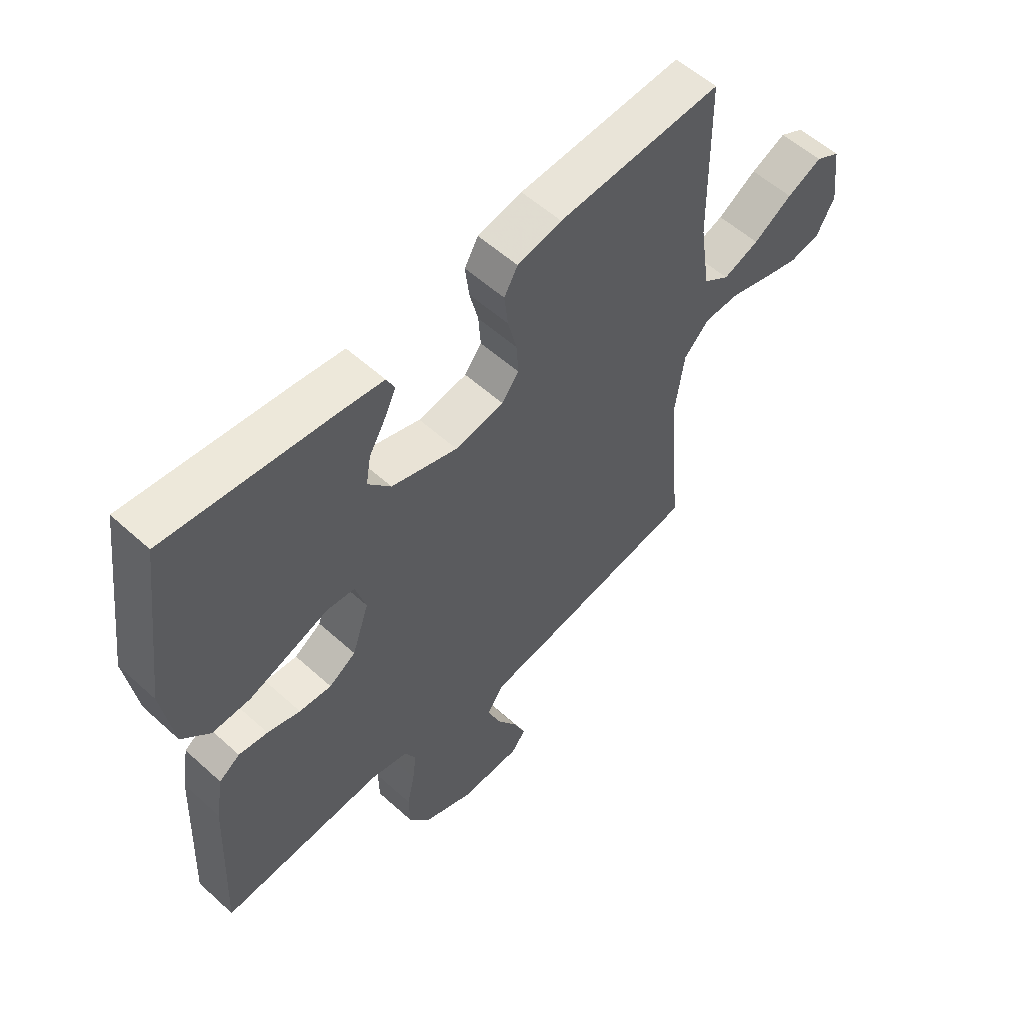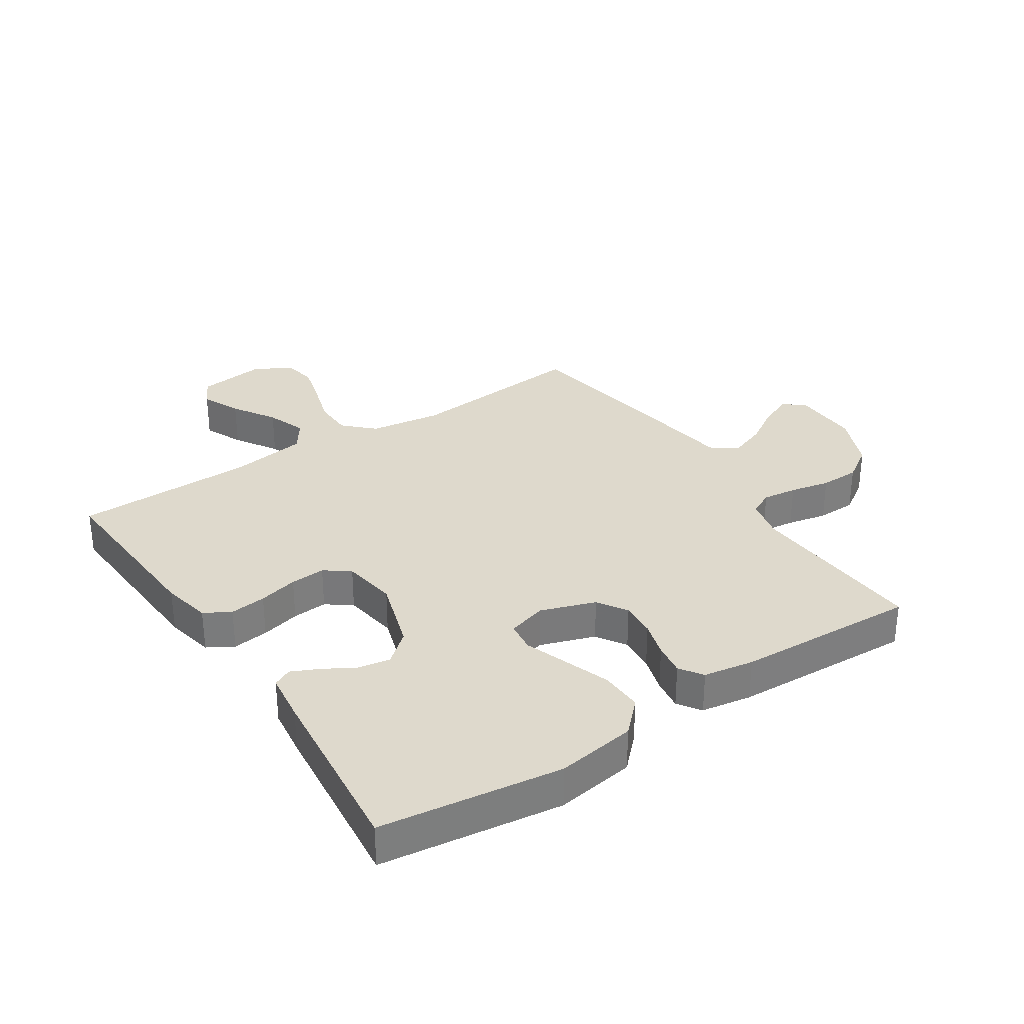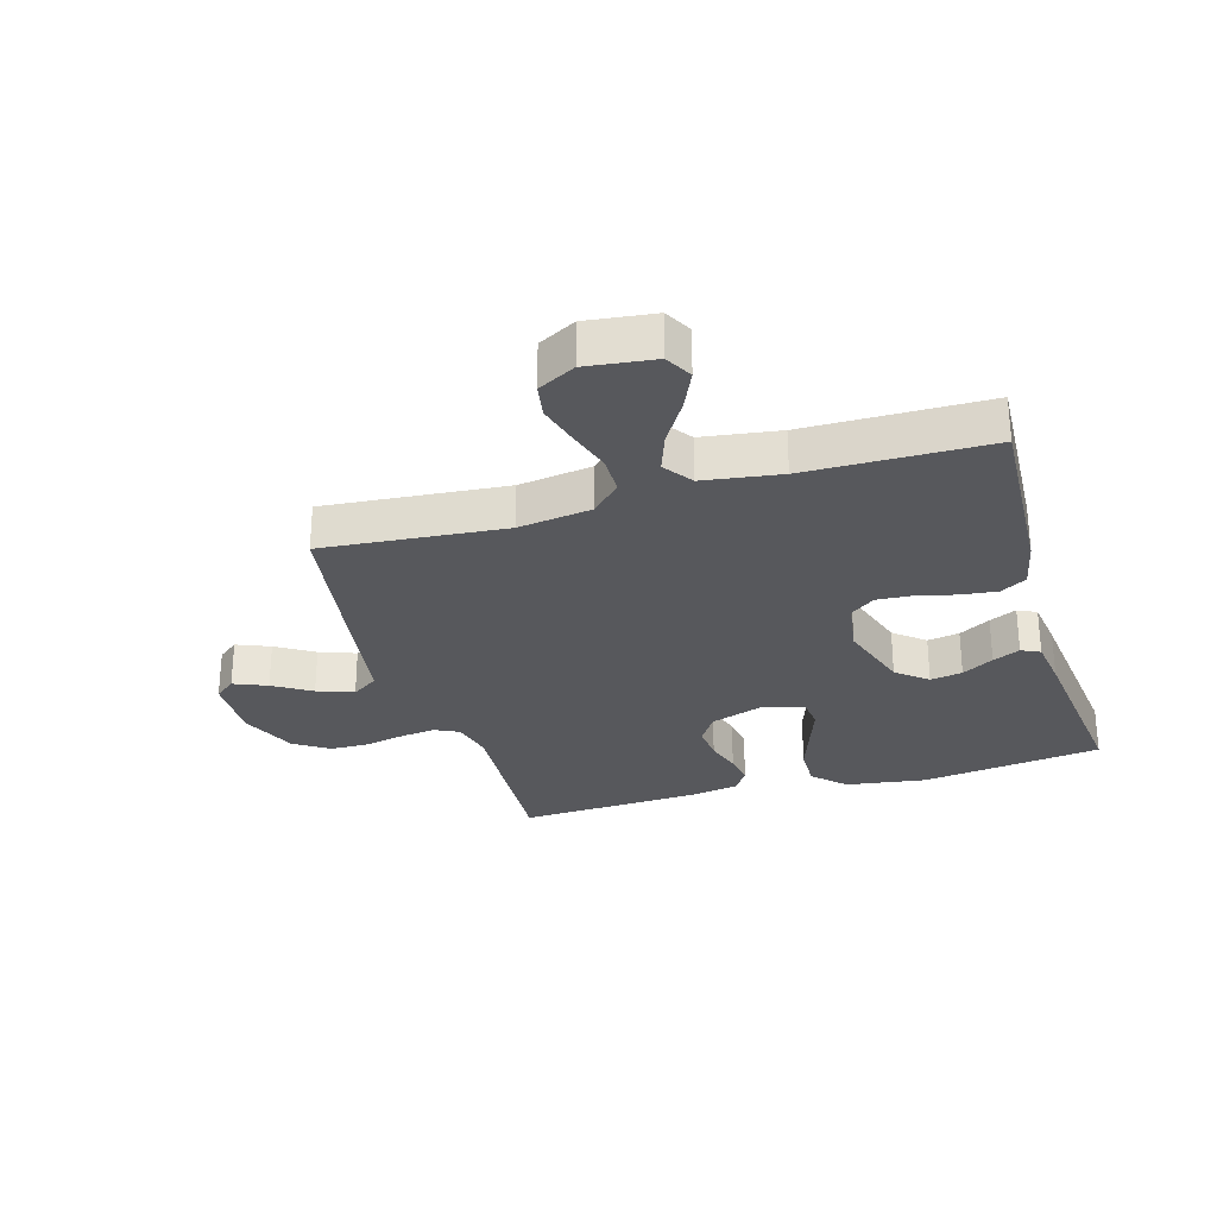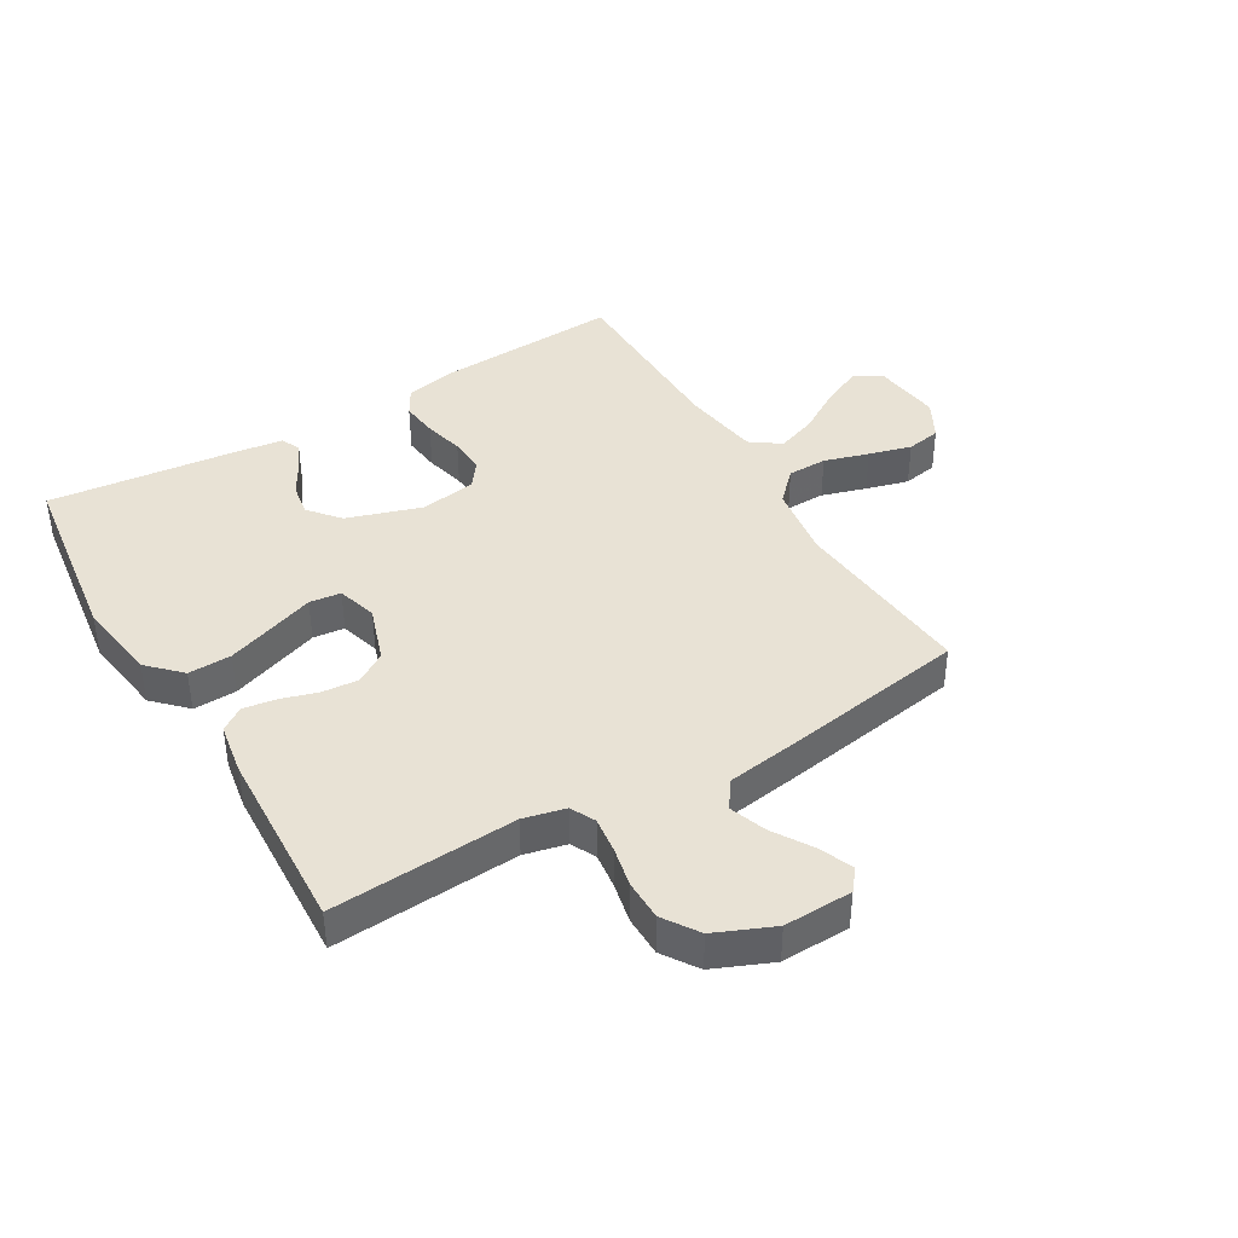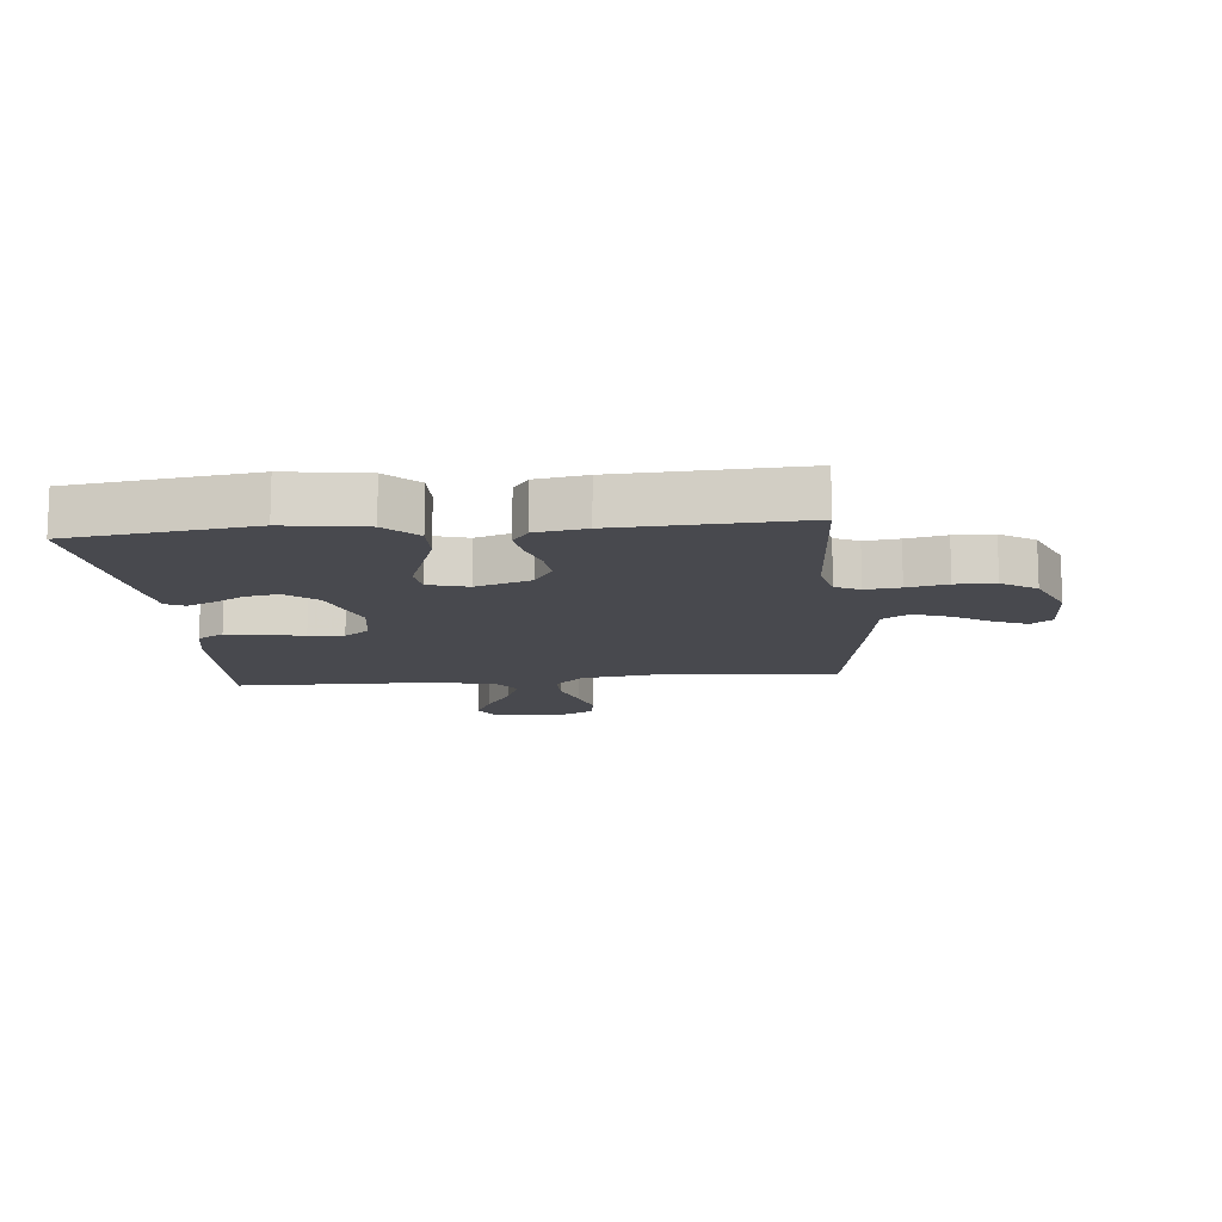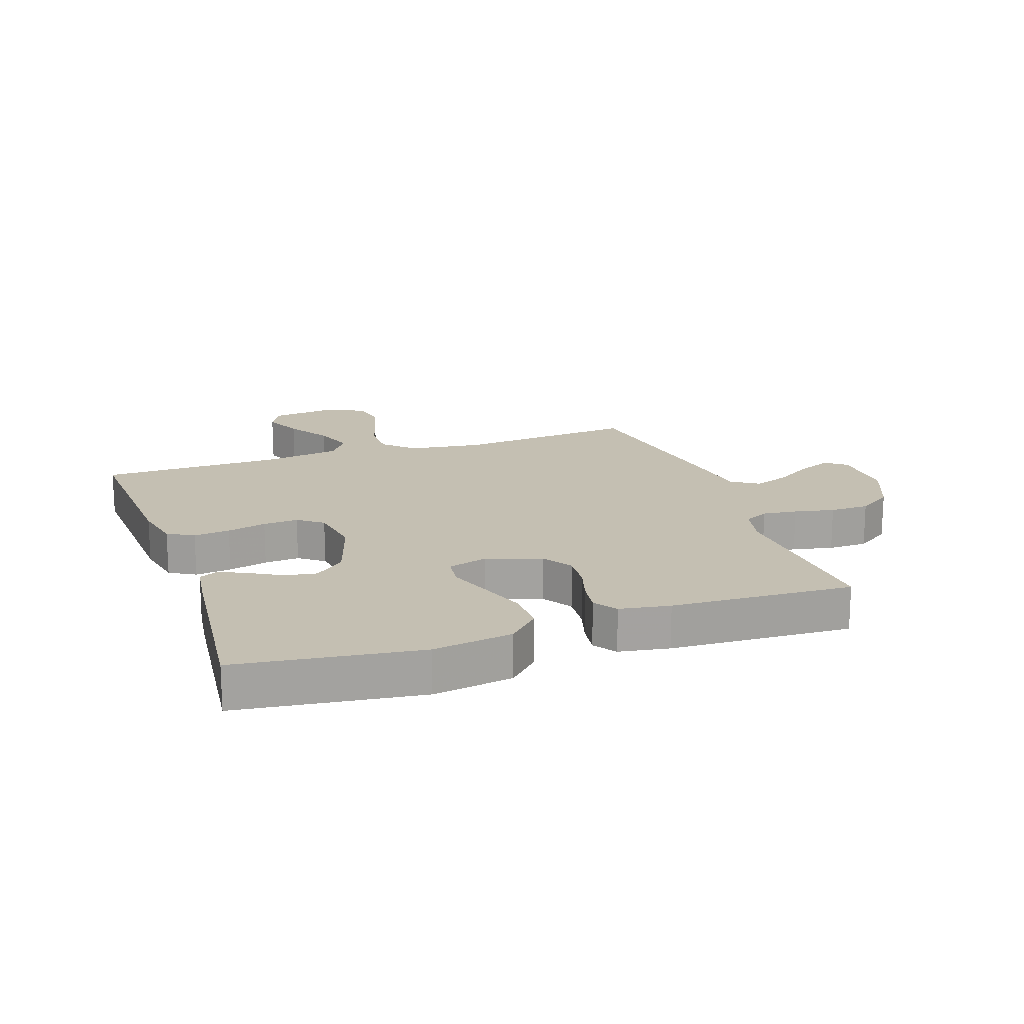
<metadata>
{"format":"obj","ext":"obj","renderer":"f3d","projection":"perspective","resolution":1024,"background":"white","views":[{"elev":56.3,"azim":133.4,"up":"+Z"},{"elev":32.0,"azim":56.5,"up":"+Y"},{"elev":-28.4,"azim":-73.4,"up":"+Y"},{"elev":40.9,"azim":149.4,"up":"+Y"},{"elev":-12.6,"azim":95.6,"up":"+Y"},{"elev":17.6,"azim":70.8,"up":"+Y"}]}
</metadata>
<code>
v 0.5 0.07 -0.5
v 0.2 0.07 -0.482
v 0.132 0.07 -0.498
v 0.112 0.07 -0.538
v 0.119 0.07 -0.595
v 0.133 0.07 -0.661
v 0.132 0.07 -0.726
v 0.094 0.07 -0.783
v 0 0.07 -0.823
v -0.111 0.07 -0.82
v -0.138 0.07 -0.786
v -0.115 0.07 -0.731
v -0.076 0.07 -0.669
v -0.054 0.07 -0.609
v -0.084 0.07 -0.565
v -0.2 0.07 -0.548
v -0.5 0.07 -0.5
v -0.473 0.07 -0.2
v -0.49 0.07 -0.08
v -0.537 0.07 -0.032
v -0.601 0.07 -0.031
v -0.673 0.07 -0.053
v -0.742 0.07 -0.072
v -0.798 0.07 -0.062
v -0.831 0.07 0
v -0.817 0.07 0.112
v -0.772 0.07 0.136
v -0.708 0.07 0.107
v -0.637 0.07 0.063
v -0.571 0.07 0.039
v -0.523 0.07 0.073
v -0.504 0.07 0.2
v -0.5 0.07 0.5
v -0.2 0.07 0.484
v -0.119 0.07 0.467
v -0.094 0.07 0.424
v -0.101 0.07 0.364
v -0.117 0.07 0.299
v -0.121 0.07 0.241
v -0.09 0.07 0.2
v 0 0.07 0.186
v 0.121 0.07 0.225
v 0.163 0.07 0.275
v 0.154 0.07 0.328
v 0.124 0.07 0.38
v 0.103 0.07 0.425
v 0.118 0.07 0.456
v 0.2 0.07 0.467
v 0.5 0.07 0.5
v 0.54 0.07 0.2
v 0.52 0.07 0.068
v 0.469 0.07 0.017
v 0.399 0.07 0.019
v 0.322 0.07 0.046
v 0.252 0.07 0.071
v 0.201 0.07 0.065
v 0.182 0.07 0
v 0.213 0.07 -0.091
v 0.262 0.07 -0.122
v 0.321 0.07 -0.117
v 0.381 0.07 -0.099
v 0.434 0.07 -0.091
v 0.472 0.07 -0.117
v 0.486 0.07 -0.2
v 0.5 0 -0.5
v 0.2 0 -0.482
v 0.132 0 -0.498
v 0.112 0 -0.538
v 0.119 0 -0.595
v 0.133 0 -0.661
v 0.132 0 -0.726
v 0.094 0 -0.783
v 0 0 -0.823
v -0.111 0 -0.82
v -0.138 0 -0.786
v -0.115 0 -0.731
v -0.076 0 -0.669
v -0.054 0 -0.609
v -0.084 0 -0.565
v -0.2 0 -0.548
v -0.5 0 -0.5
v -0.473 0 -0.2
v -0.49 0 -0.08
v -0.537 0 -0.032
v -0.601 0 -0.031
v -0.673 0 -0.053
v -0.742 0 -0.072
v -0.798 0 -0.062
v -0.831 0 0
v -0.817 0 0.112
v -0.772 0 0.136
v -0.708 0 0.107
v -0.637 0 0.063
v -0.571 0 0.039
v -0.523 0 0.073
v -0.504 0 0.2
v -0.5 0 0.5
v -0.2 0 0.484
v -0.119 0 0.467
v -0.094 0 0.424
v -0.101 0 0.364
v -0.117 0 0.299
v -0.121 0 0.241
v -0.09 0 0.2
v 0 0 0.186
v 0.121 0 0.225
v 0.163 0 0.275
v 0.154 0 0.328
v 0.124 0 0.38
v 0.103 0 0.425
v 0.118 0 0.456
v 0.2 0 0.467
v 0.5 0 0.5
v 0.54 0 0.2
v 0.52 0 0.068
v 0.469 0 0.017
v 0.399 0 0.019
v 0.322 0 0.046
v 0.252 0 0.071
v 0.201 0 0.065
v 0.182 0 0
v 0.213 0 -0.091
v 0.262 0 -0.122
v 0.321 0 -0.117
v 0.381 0 -0.099
v 0.434 0 -0.091
v 0.472 0 -0.117
v 0.486 0 -0.2
f 63 64 1 2
f 60 61 62 63
f 59 60 63 2
f 58 59 2 3
f 57 58 3 4
f 52 53 54 55
f 50 51 52 55
f 50 55 56
f 49 50 56
f 48 49 56
f 44 45 46 47
f 44 47 48
f 43 44 48 56
f 35 36 37 38
f 35 38 39
f 32 33 34 35
f 31 32 35 39
f 30 31 39 40
f 26 27 28 29
f 26 29 30
f 25 26 30
f 24 25 30
f 21 22 23 24
f 21 24 30 40
f 15 16 17 18
f 15 18 19
f 10 11 12 13
f 10 13 14
f 9 10 14
f 8 9 14
f 5 6 7 8
f 4 5 8 14
f 57 4 14 15
f 42 43 56 57
f 41 42 57 15
f 20 21 40 41
f 19 20 41
f 15 19 41
f 66 65 128 127
f 127 126 125 124
f 66 127 124 123
f 67 66 123 122
f 68 67 122 121
f 119 118 117 116
f 119 116 115 114
f 120 119 114
f 120 114 113
f 120 113 112
f 111 110 109 108
f 112 111 108
f 120 112 108 107
f 102 101 100 99
f 103 102 99
f 99 98 97 96
f 103 99 96 95
f 104 103 95 94
f 93 92 91 90
f 94 93 90
f 94 90 89
f 94 89 88
f 88 87 86 85
f 104 94 88 85
f 82 81 80 79
f 83 82 79
f 77 76 75 74
f 78 77 74
f 78 74 73
f 78 73 72
f 72 71 70 69
f 78 72 69 68
f 79 78 68 121
f 121 120 107 106
f 79 121 106 105
f 105 104 85 84
f 105 84 83
f 105 83 79
f 1 65 66 2
f 2 66 67 3
f 3 67 68 4
f 4 68 69 5
f 5 69 70 6
f 6 70 71 7
f 7 71 72 8
f 8 72 73 9
f 9 73 74 10
f 10 74 75 11
f 11 75 76 12
f 12 76 77 13
f 13 77 78 14
f 14 78 79 15
f 15 79 80 16
f 16 80 81 17
f 17 81 82 18
f 18 82 83 19
f 19 83 84 20
f 20 84 85 21
f 21 85 86 22
f 22 86 87 23
f 23 87 88 24
f 24 88 89 25
f 25 89 90 26
f 26 90 91 27
f 27 91 92 28
f 28 92 93 29
f 29 93 94 30
f 30 94 95 31
f 31 95 96 32
f 32 96 97 33
f 33 97 98 34
f 34 98 99 35
f 35 99 100 36
f 36 100 101 37
f 37 101 102 38
f 38 102 103 39
f 39 103 104 40
f 40 104 105 41
f 41 105 106 42
f 42 106 107 43
f 43 107 108 44
f 44 108 109 45
f 45 109 110 46
f 46 110 111 47
f 47 111 112 48
f 48 112 113 49
f 49 113 114 50
f 50 114 115 51
f 51 115 116 52
f 52 116 117 53
f 53 117 118 54
f 54 118 119 55
f 55 119 120 56
f 56 120 121 57
f 57 121 122 58
f 58 122 123 59
f 59 123 124 60
f 60 124 125 61
f 61 125 126 62
f 62 126 127 63
f 63 127 128 64
f 64 128 65 1

</code>
